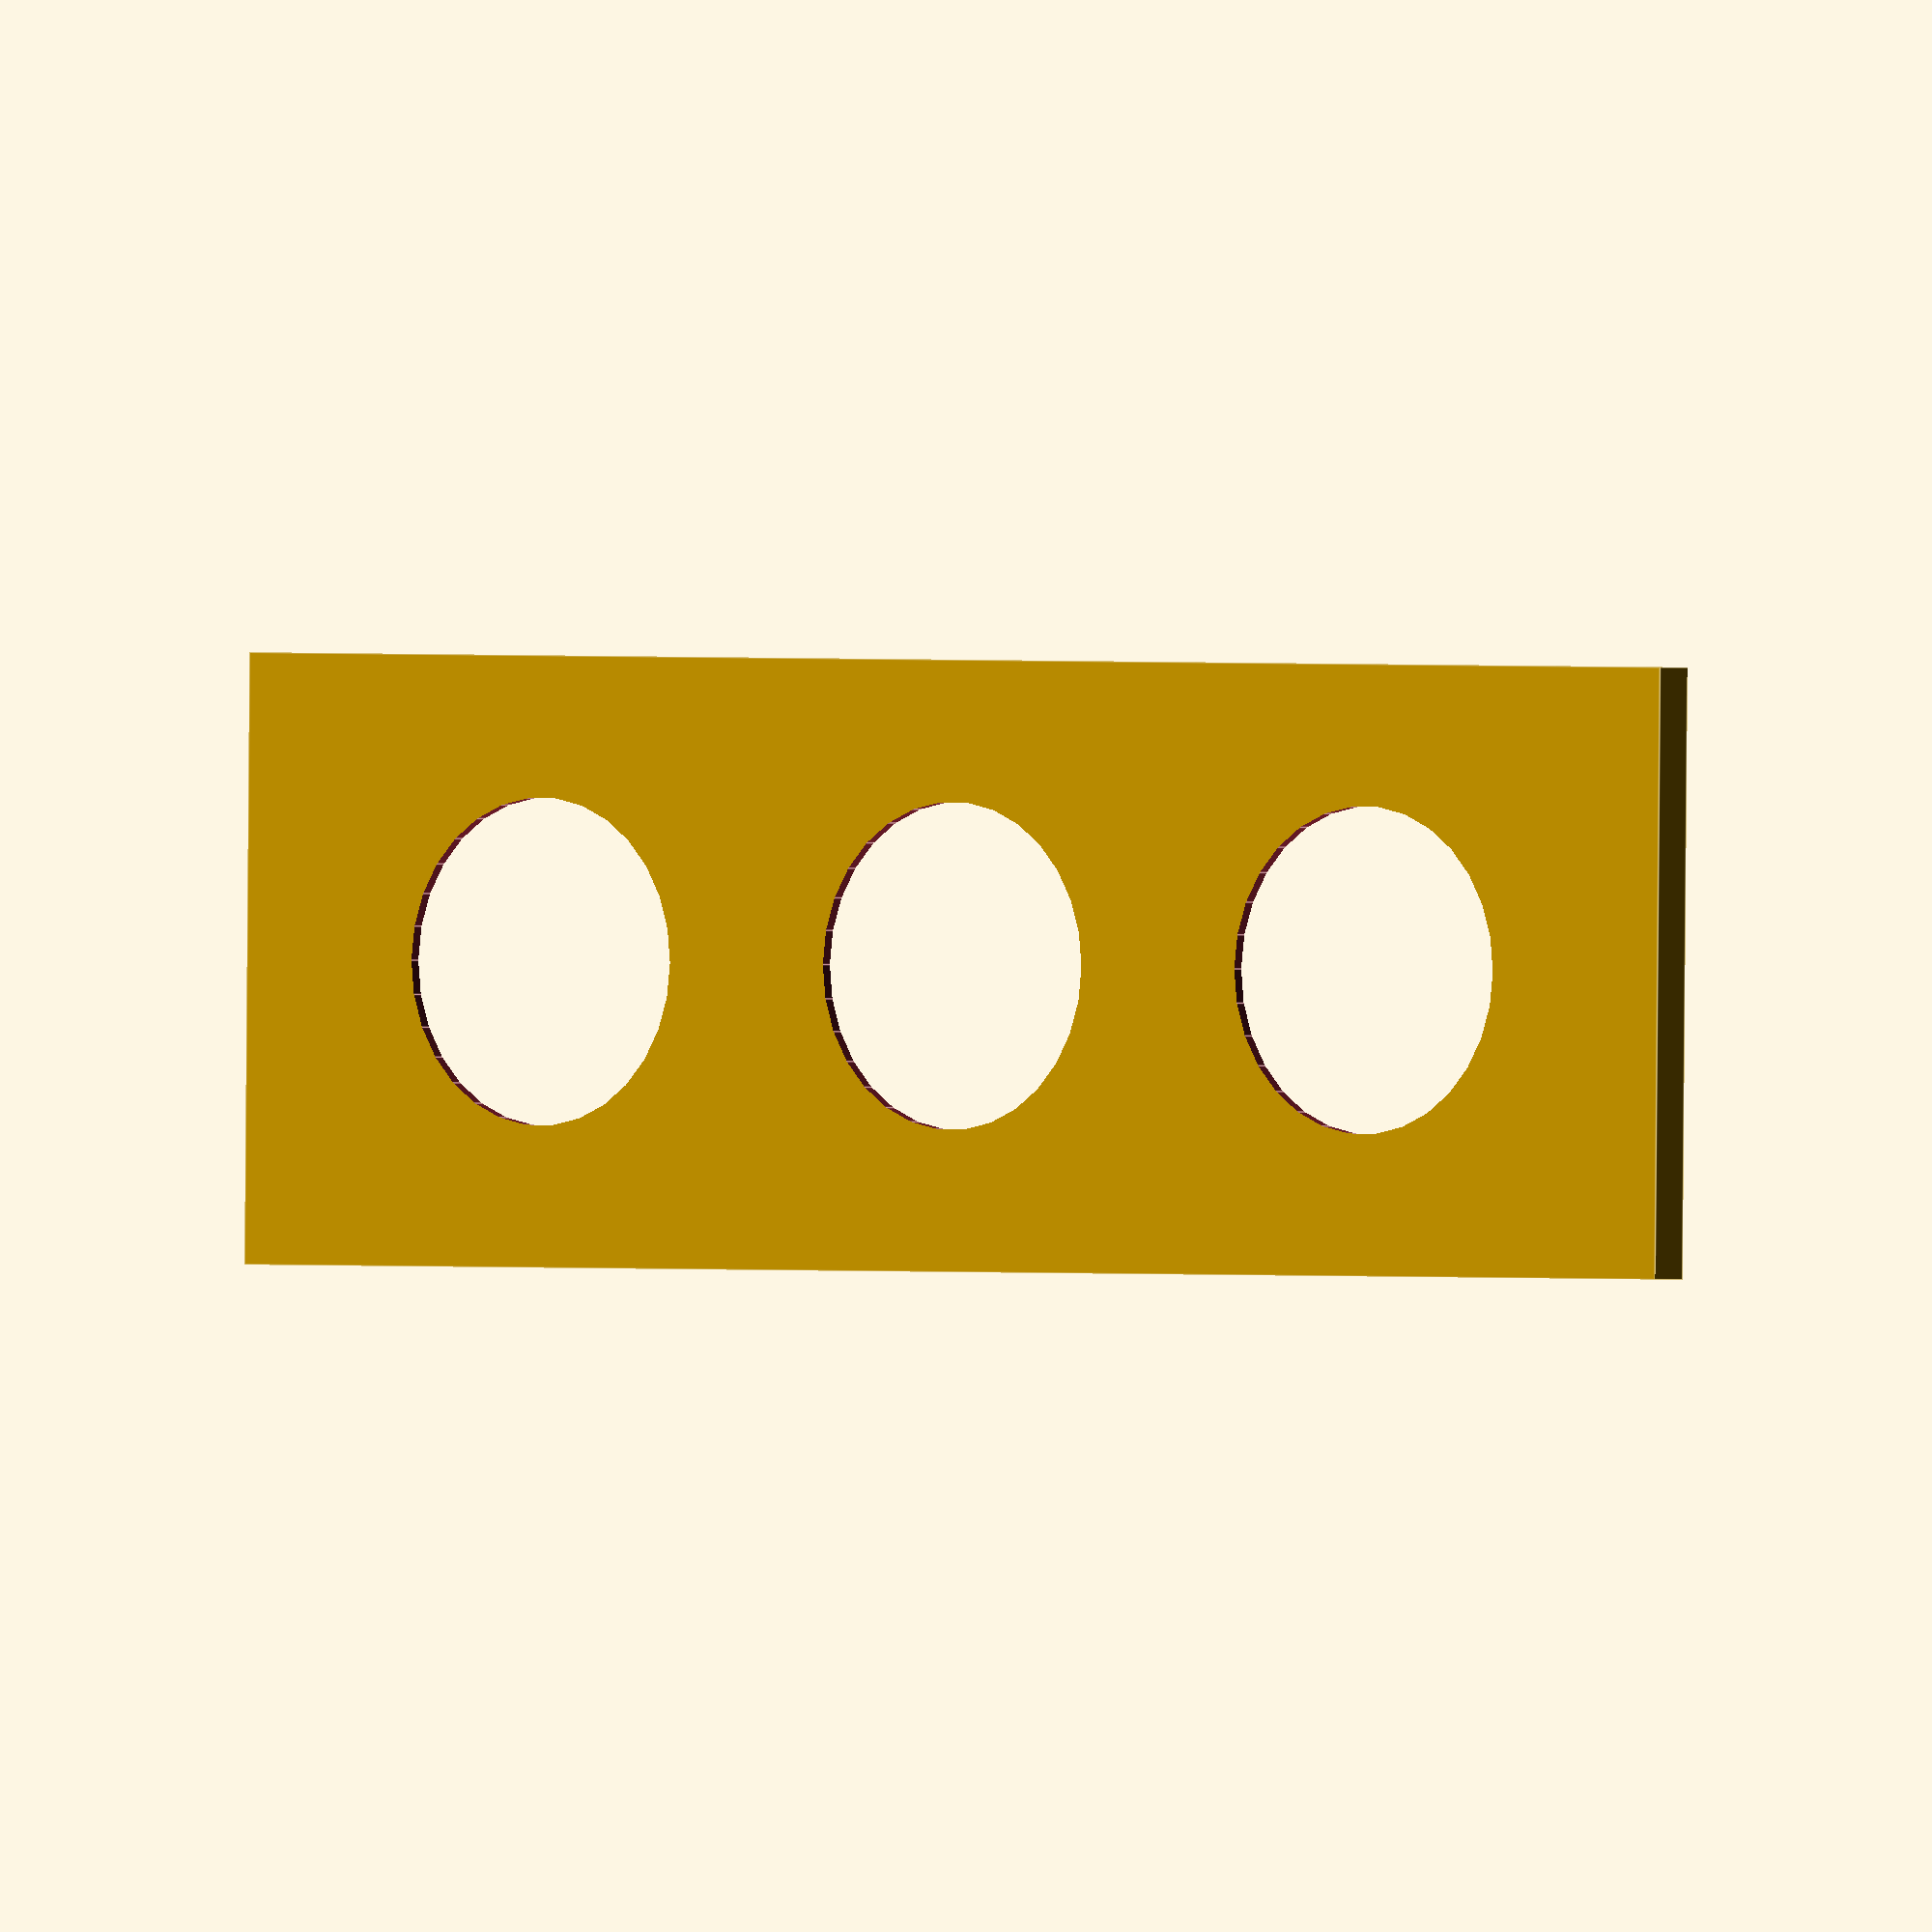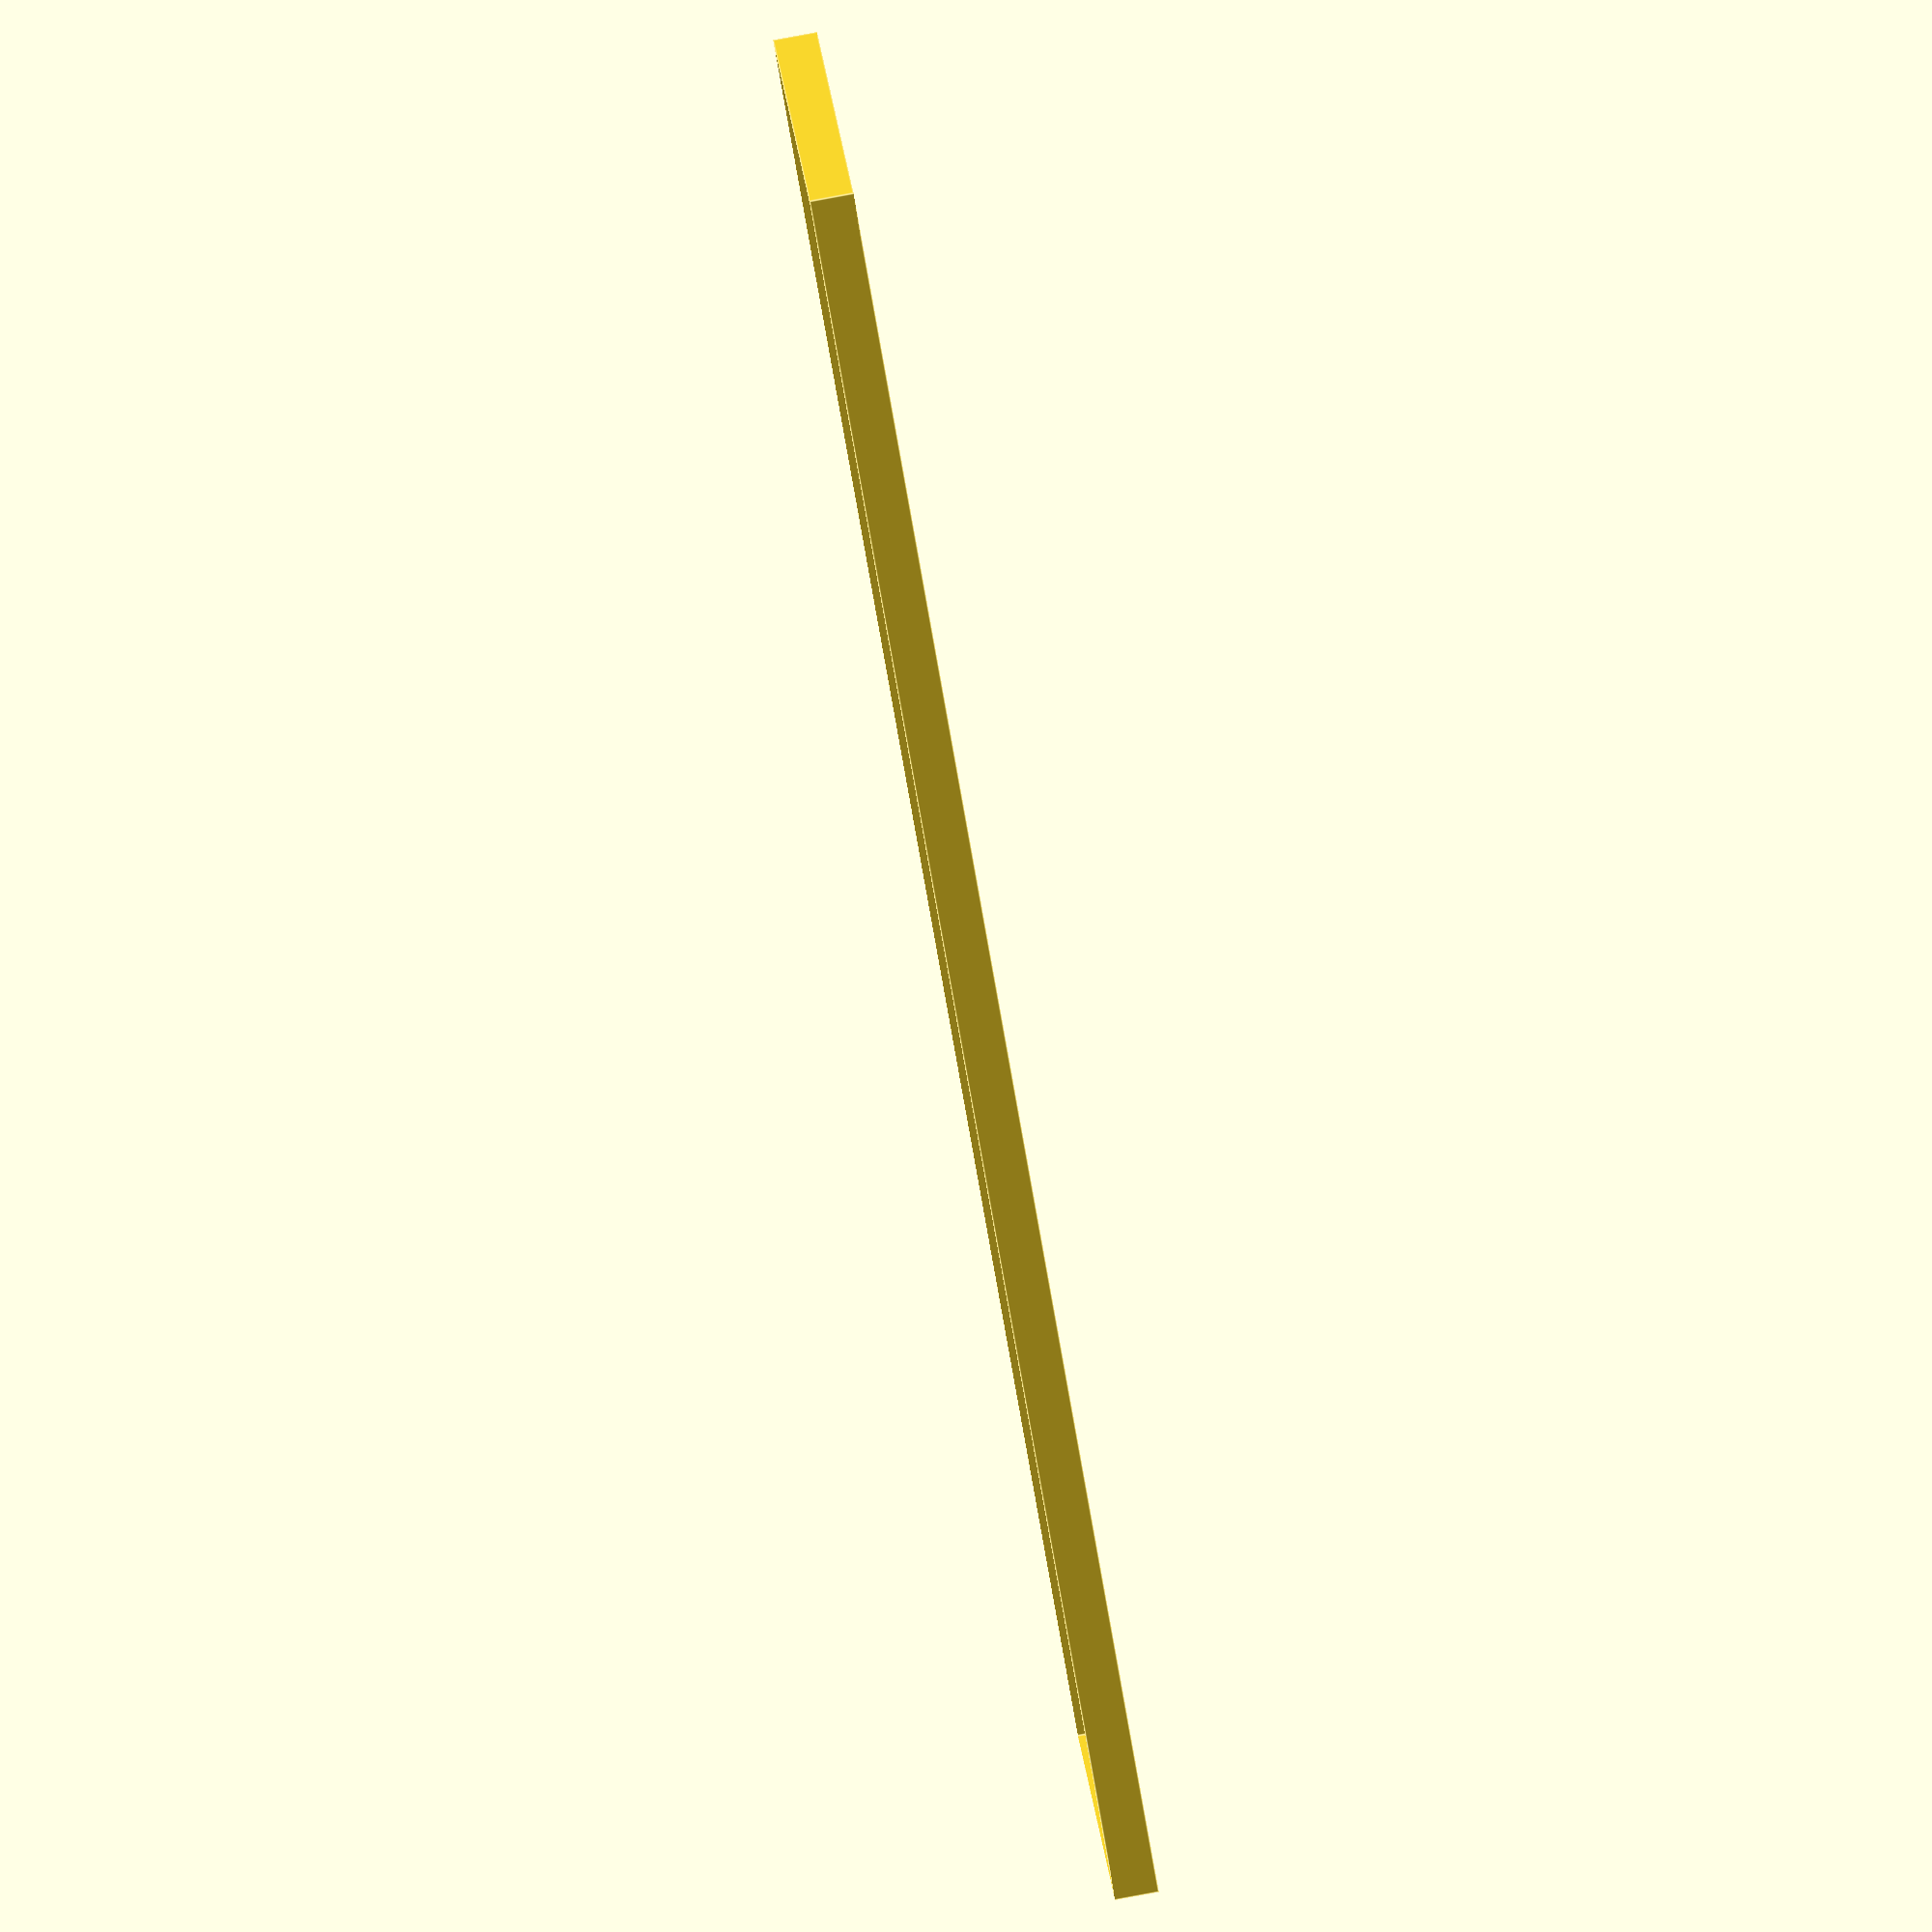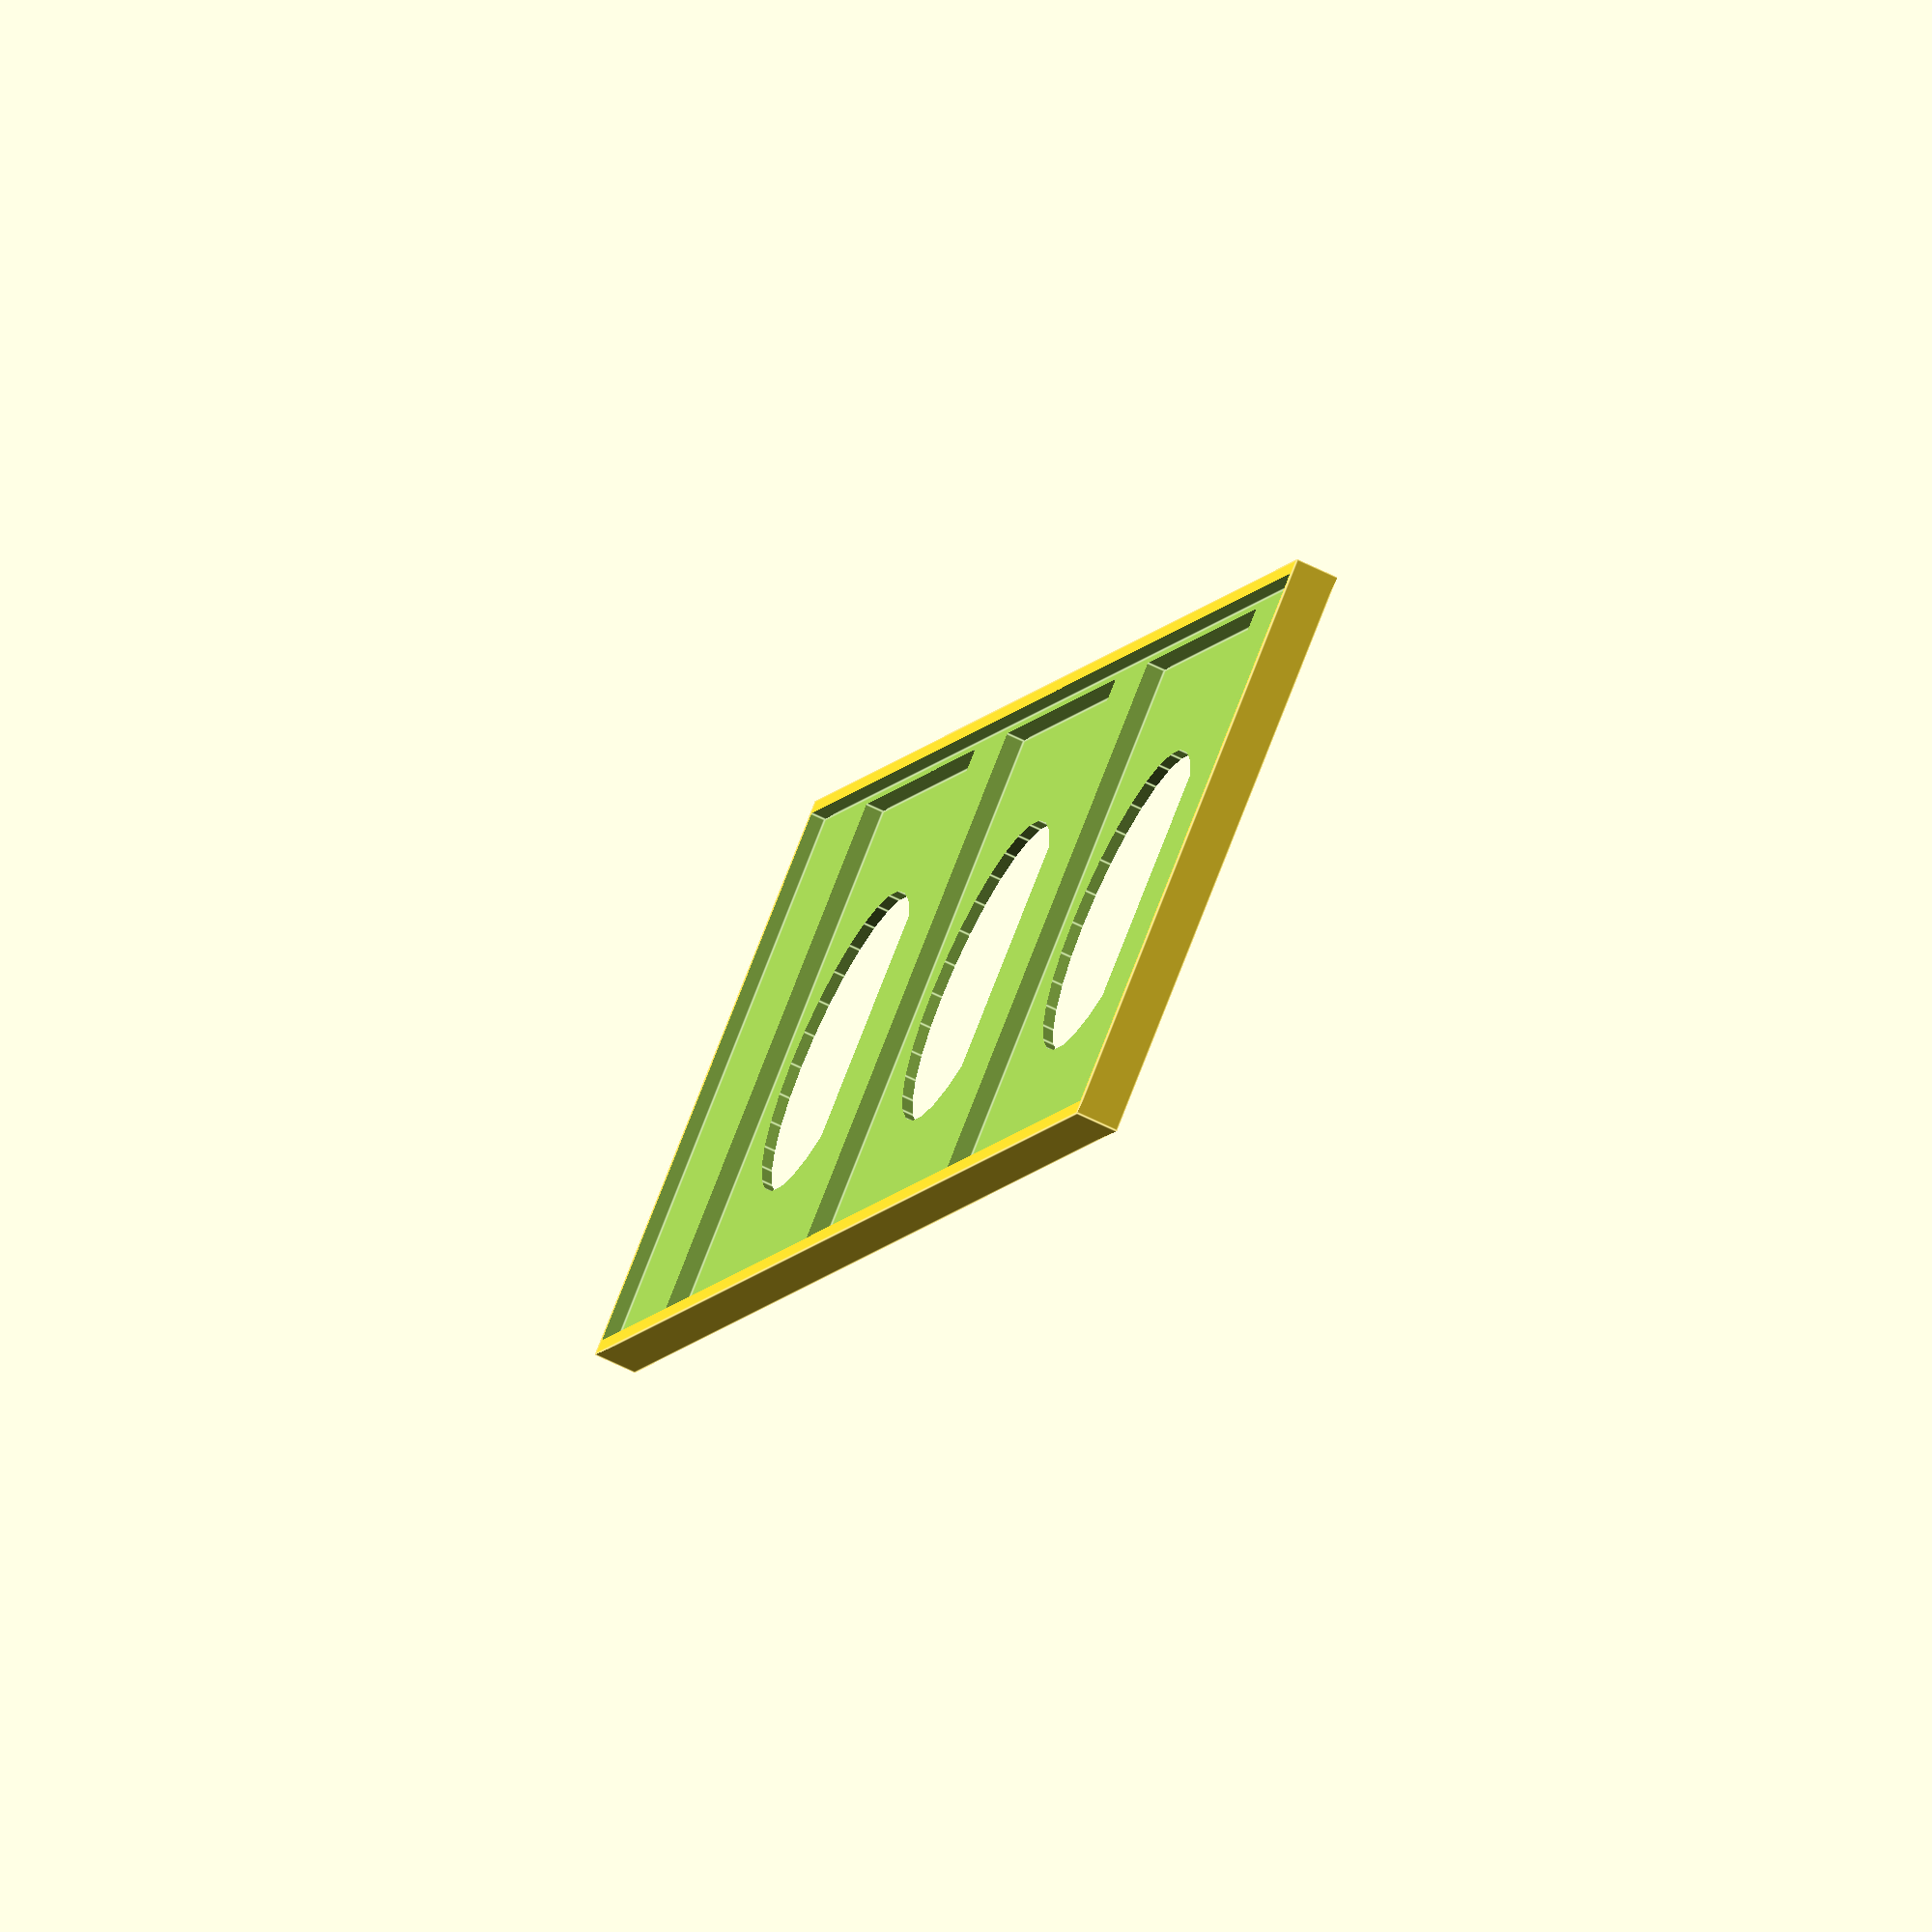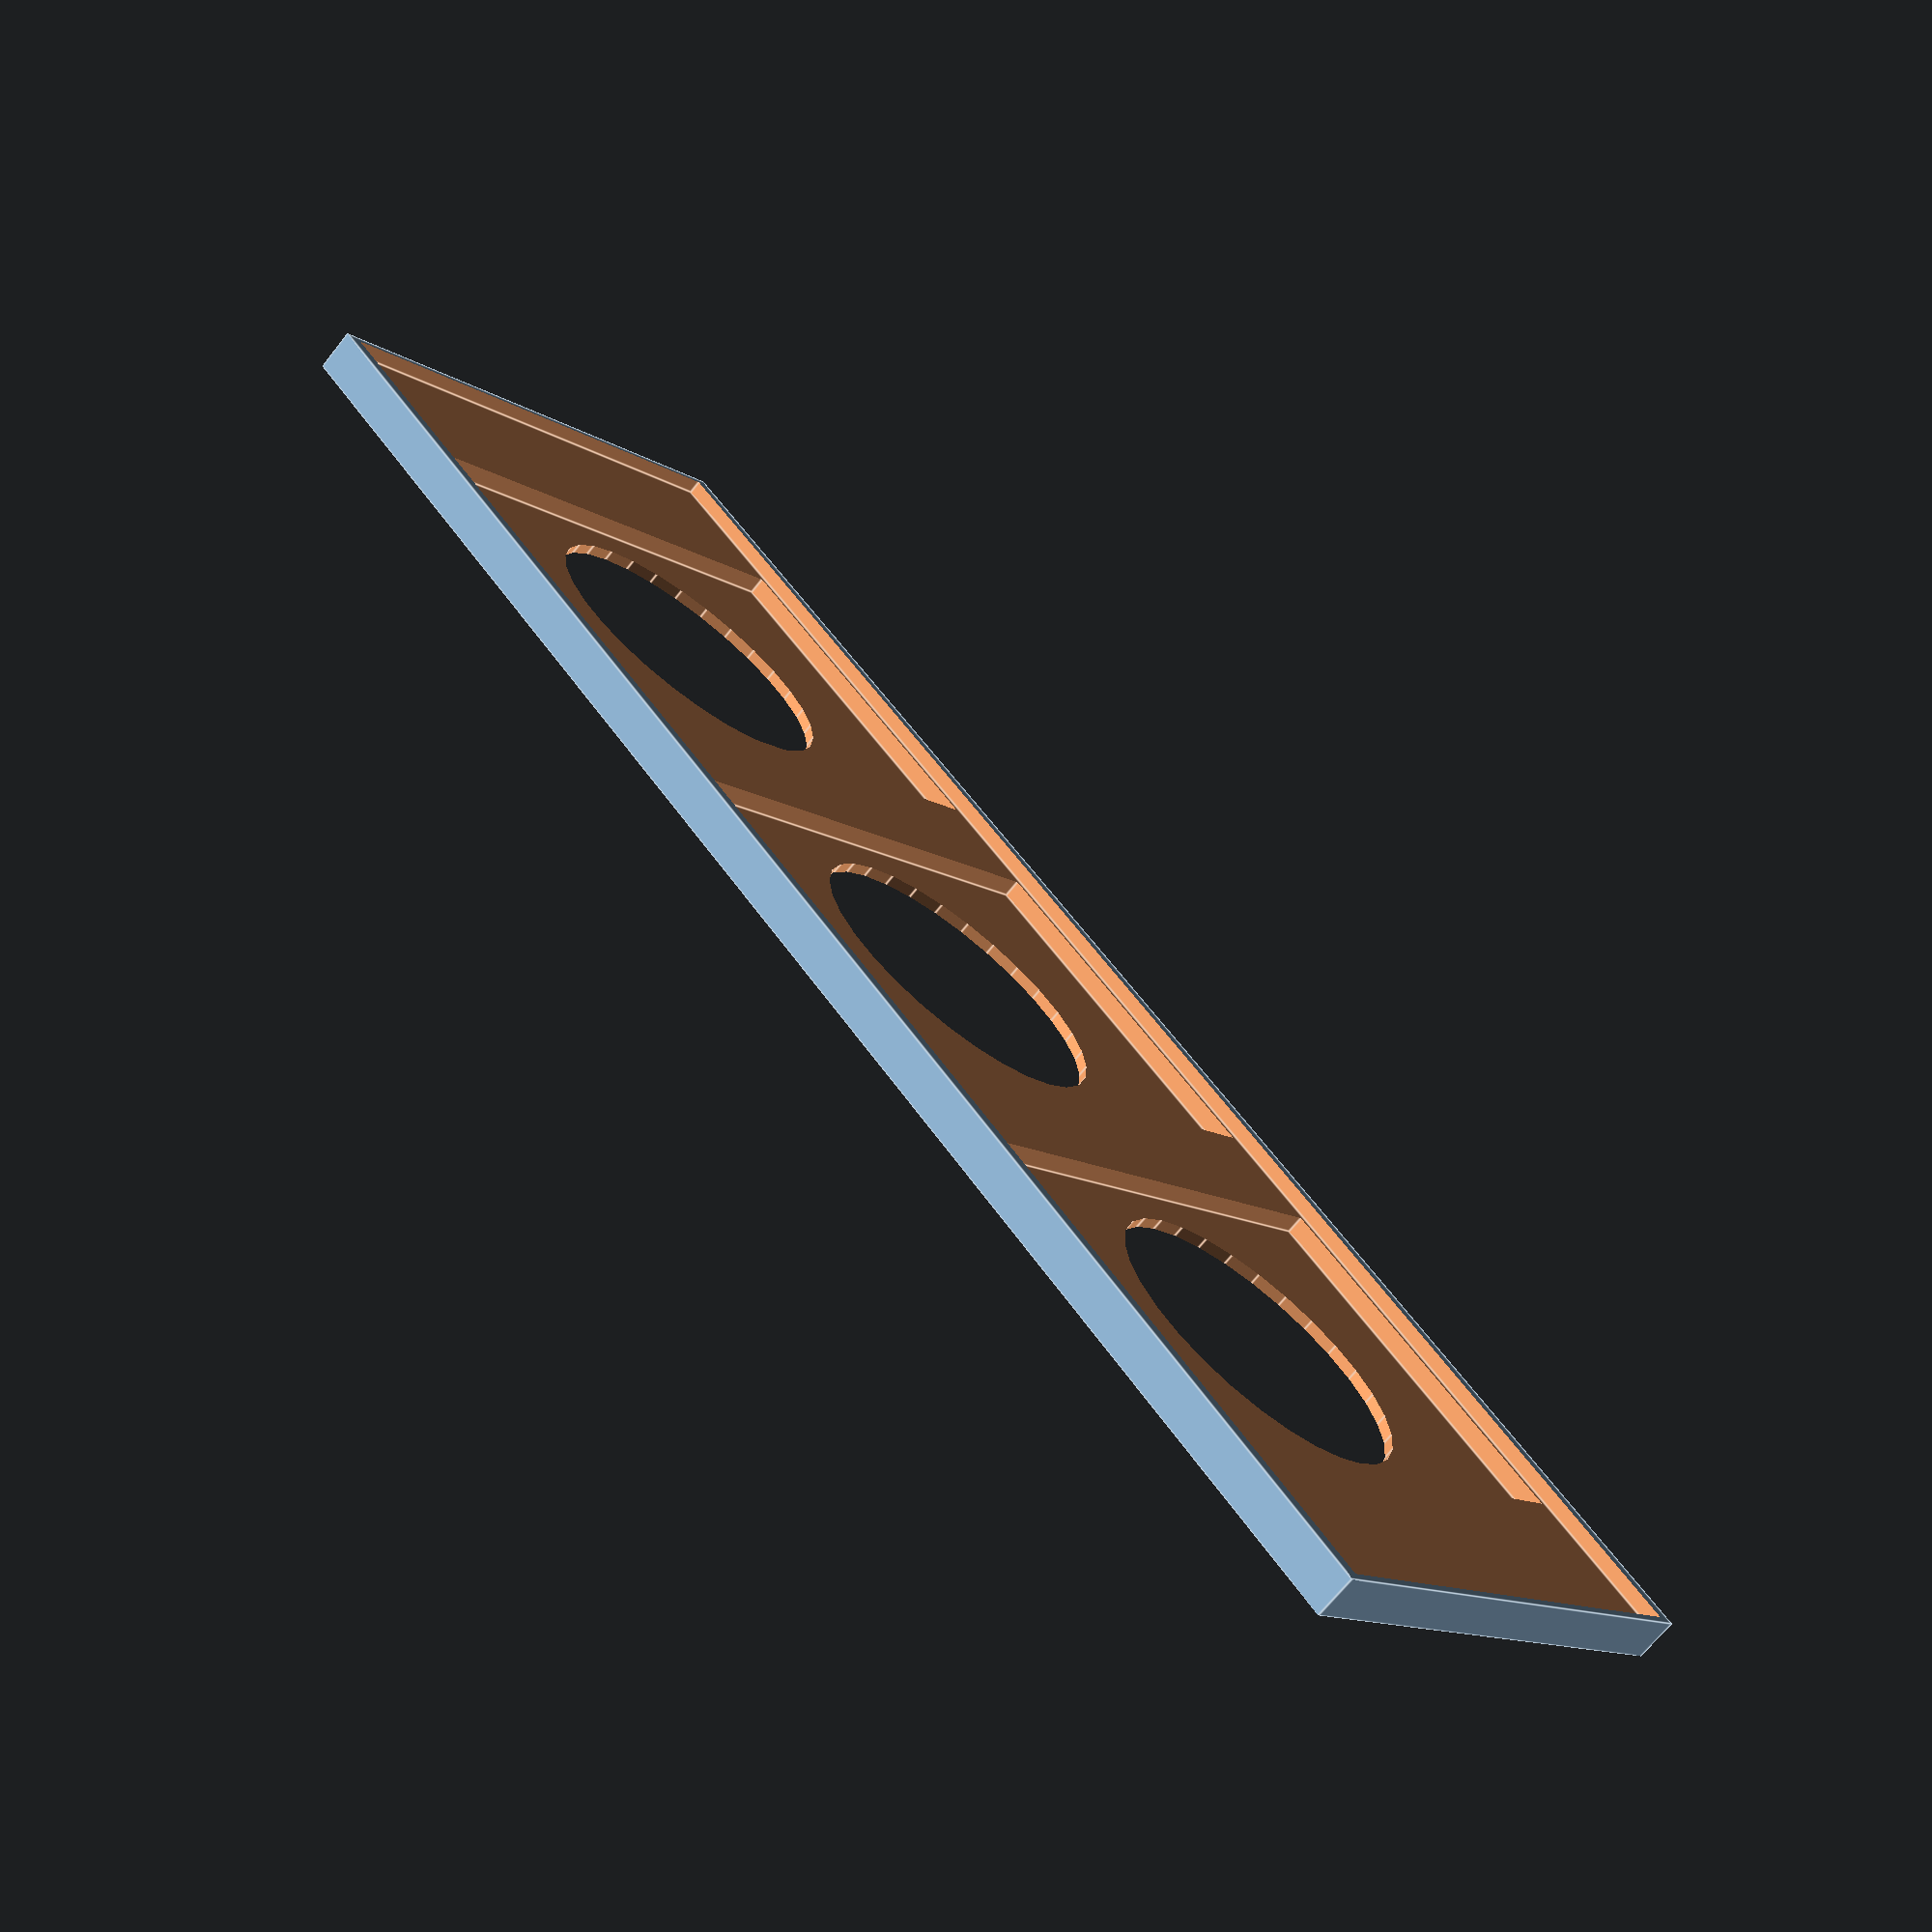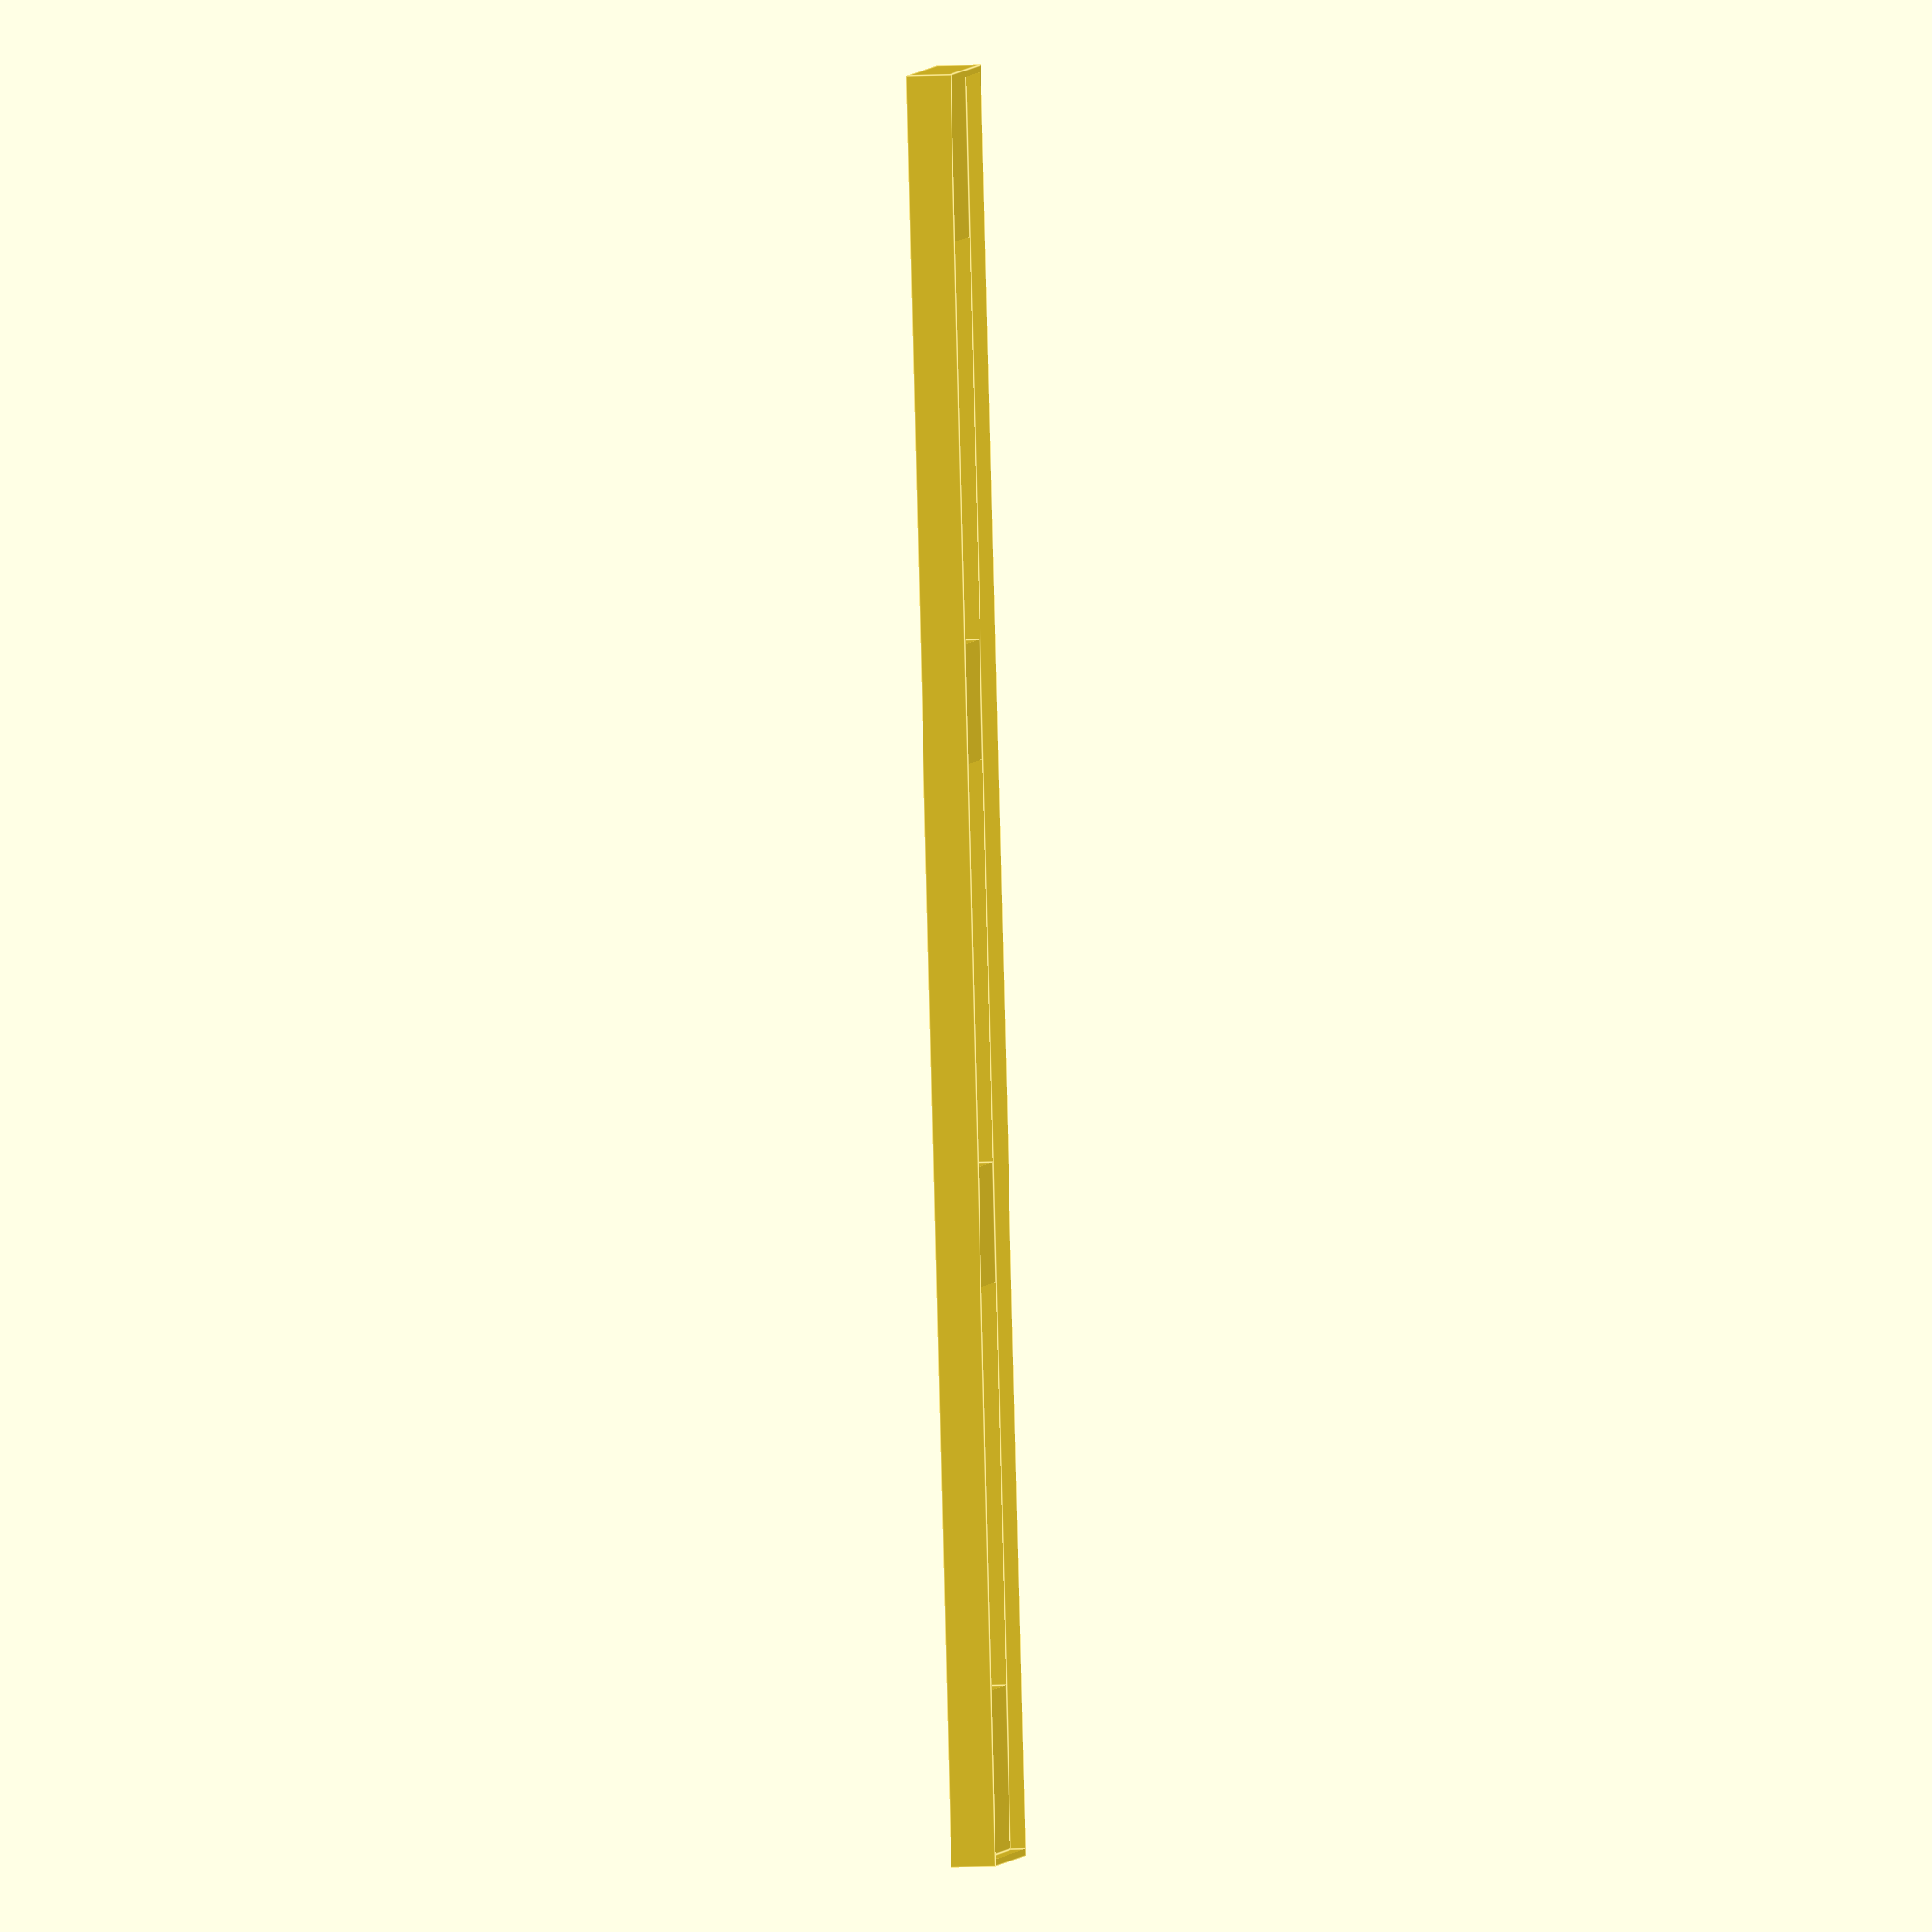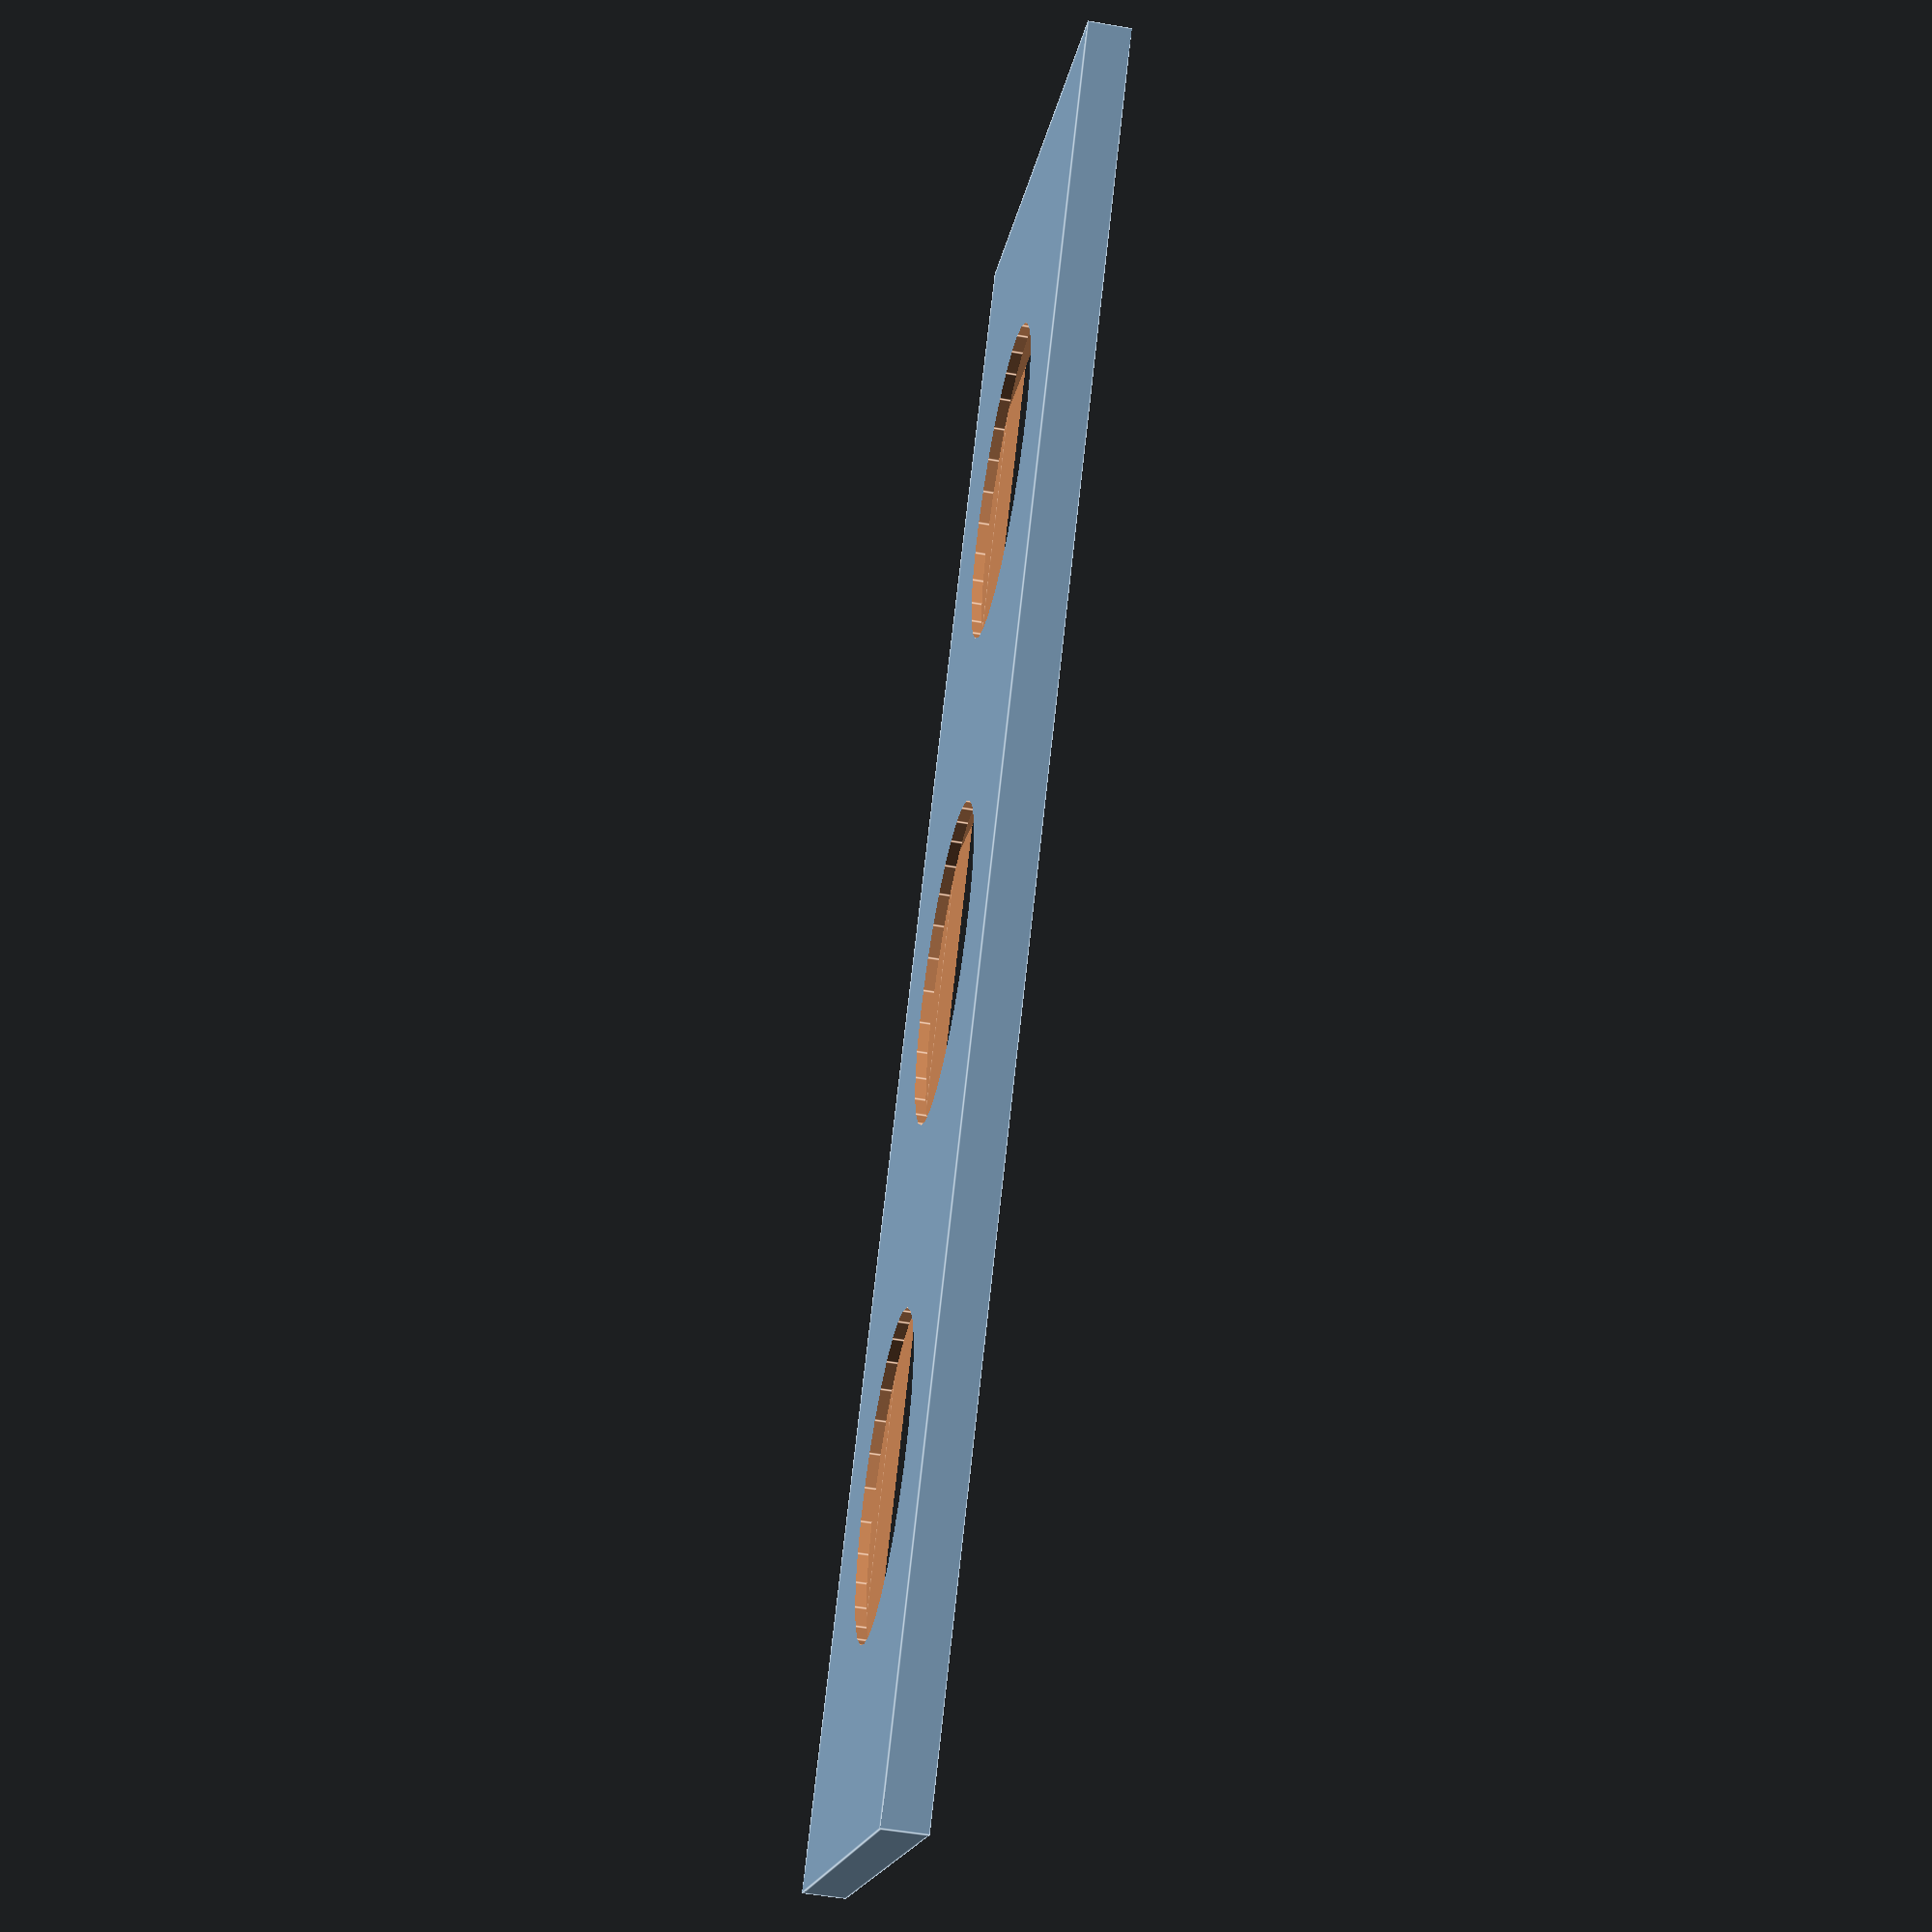
<openscad>
//filter holder/'wheel' for excitation
module filter_holderdi2(){
    translate([0,50,-21])difference(){
        cube([120,41,3],center=true);
        cylinder(h=999,r=11,center=true);
        translate([-35,0,0])cylinder(h=999,r=11,center=true);
        translate([35,0,0])cylinder(h=999,r=11,center=true);
        translate([0,0,0])cube([27,38,1.5],center=true);
        translate([-35,0,0])cube([27,38,1.5],center=true);
        translate([35,0,0])cube([27,38,1.5],center=true);
    }
}    


translate([0,-50,0])difference(){
        filter_holderdi2();
        translate([0,50,-18.5])cube([119,39,4],center=true);
}
</openscad>
<views>
elev=180.2 azim=179.4 roll=321.9 proj=o view=edges
elev=273.7 azim=19.3 roll=79.6 proj=o view=edges
elev=64.3 azim=233.2 roll=63.3 proj=o view=edges
elev=69.2 azim=46.0 roll=321.5 proj=p view=edges
elev=205.7 azim=243.3 roll=266.8 proj=o view=edges
elev=53.7 azim=52.9 roll=259.5 proj=p view=edges
</views>
